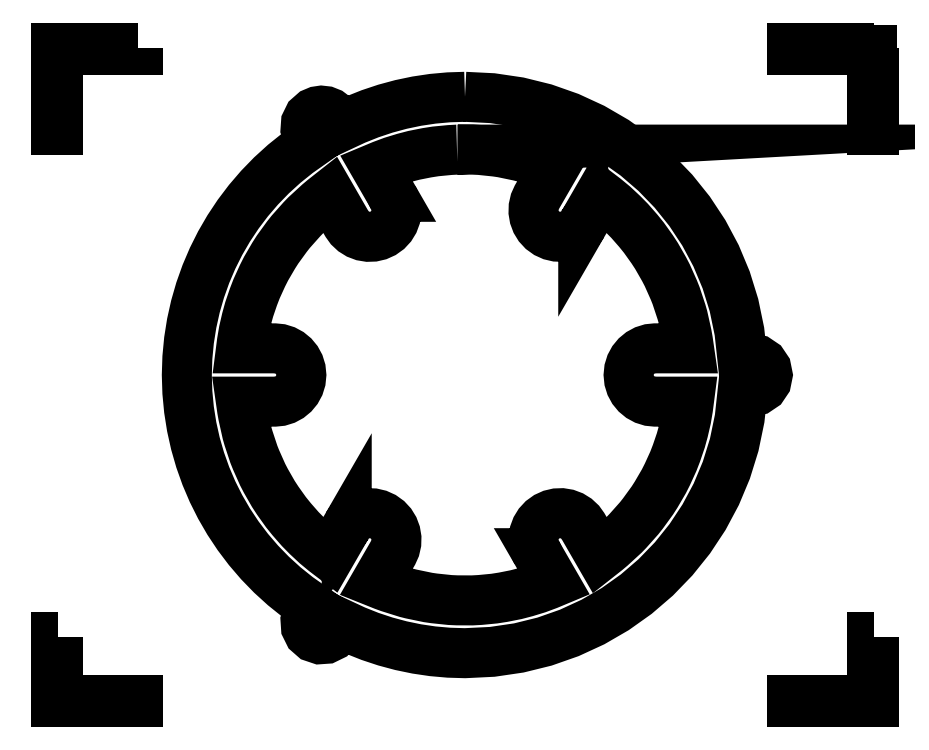
<metadata>
{"format":"dxf","ext":"dxf","renderer":"ezdxf+matplotlib","layout":"modelspace","background":"white","min_lineweight":24,"dpi":150}
</metadata>
<code>
0
SECTION
2
ENTITIES
0
LWPOLYLINE
8
Layer_1
90
114
70
0
10
5
20
7.4
30
0
10
4.802
20
7.394
30
0
10
4.606
20
7.376
30
0
10
4.411
20
7.347
30
0
10
4.218
20
7.307
30
0
10
4.028
20
7.255
30
0
10
3.841
20
7.193
30
0
10
3.657
20
7.12
30
0
10
3.478
20
7.036
30
0
10
3.423
20
7.131
30
0
10
3.39
20
7.174
30
0
10
3.348
20
7.205
30
0
10
3.299
20
7.225
30
0
10
3.245
20
7.231
30
0
10
3.196
20
7.224
30
0
10
3.15
20
7.204
30
0
10
3.09
20
7.152
30
0
10
3.057
20
7.083
30
0
10
3.051
20
7.006
30
0
10
3.077
20
6.931
30
0
10
3.131
20
6.837
30
0
10
2.956
20
6.714
30
0
10
2.791
20
6.582
30
0
10
2.635
20
6.44
30
0
10
2.489
20
6.29
30
0
10
2.353
20
6.131
30
0
10
2.227
20
5.965
30
0
10
2.112
20
5.792
30
0
10
2.008
20
5.612
30
0
10
1.915
20
5.426
30
0
10
1.833
20
5.234
30
0
10
1.763
20
5.038
30
0
10
1.705
20
4.837
30
0
10
1.66
20
4.632
30
0
10
1.627
20
4.424
30
0
10
1.607
20
4.213
30
0
10
1.6
20
4
30
0
10
1.607
20
3.787
30
0
10
1.627
20
3.576
30
0
10
1.66
20
3.367
30
0
10
1.705
20
3.163
30
0
10
1.763
20
2.962
30
0
10
1.833
20
2.765
30
0
10
1.914
20
2.574
30
0
10
2.007
20
2.388
30
0
10
2.112
20
2.208
30
0
10
2.227
20
2.035
30
0
10
2.353
20
1.869
30
0
10
2.489
20
1.71
30
0
10
2.635
20
1.559
30
0
10
2.791
20
1.418
30
0
10
2.956
20
1.285
30
0
10
3.131
20
1.162
30
0
10
3.077
20
1.069
30
0
10
3.052
20
0.9949
30
0
10
3.057
20
0.917
30
0
10
3.091
20
0.847
30
0
10
3.15
20
0.7955
30
0
10
3.225
20
0.7702
30
0
10
3.302
20
0.7755
30
0
10
3.37
20
0.8092
30
0
10
3.423
20
0.8687
30
0
10
3.477
20
0.9615
30
0
10
3.656
20
0.8778
30
0
10
3.84
20
0.8049
30
0
10
4.027
20
0.7429
30
0
10
4.217
20
0.6919
30
0
10
4.41
20
0.6519
30
0
10
4.605
20
0.6232
30
0
10
4.802
20
0.6059
30
0
10
5
20
0.6
30
0
10
5.334
20
0.6163
30
0
10
5.658
20
0.664
30
0
10
5.972
20
0.7416
30
0
10
6.274
20
0.8476
30
0
10
6.563
20
0.9806
30
0
10
6.836
20
1.139
30
0
10
7.093
20
1.322
30
0
10
7.332
20
1.527
30
0
10
7.55
20
1.753
30
0
10
7.747
20
1.998
30
0
10
7.922
20
2.262
30
0
10
8.071
20
2.542
30
0
10
8.195
20
2.838
30
0
10
8.291
20
3.147
30
0
10
8.357
20
3.468
30
0
10
8.393
20
3.8
30
0
10
8.499
20
3.8
30
0
10
8.577
20
3.816
30
0
10
8.64
20
3.859
30
0
10
8.683
20
3.922
30
0
10
8.699
20
4
30
0
10
8.683
20
4.078
30
0
10
8.64
20
4.141
30
0
10
8.577
20
4.184
30
0
10
8.499
20
4.2
30
0
10
8.39
20
4.2
30
0
10
8.354
20
4.532
30
0
10
8.288
20
4.853
30
0
10
8.192
20
5.162
30
0
10
8.069
20
5.457
30
0
10
7.919
20
5.737
30
0
10
7.745
20
6.001
30
0
10
7.548
20
6.246
30
0
10
7.33
20
6.472
30
0
10
7.092
20
6.677
30
0
10
6.835
20
6.86
30
0
10
6.562
20
7.018
30
0
10
6.274
20
7.152
30
0
10
5.972
20
7.258
30
0
10
5.658
20
7.336
30
0
10
5.333
20
7.383
30
0
10
5
20
7.4
30
0
10
5
20
7.4
30
0
0
LWPOLYLINE
8
Layer_1
90
239
70
0
10
4.911
20
6.755
30
0
10
4.911
20
6.755
30
0
10
5.096
20
6.754
30
0
10
5.183
20
6.75
30
0
10
5.377
20
6.73
30
0
10
5.452
20
6.719
30
0
10
5.656
20
6.677
30
0
10
5.717
20
6.662
30
0
10
5.924
20
6.597
30
0
10
5.969
20
6.58
30
0
10
5.995
20
6.571
30
0
10
6.087
20
6.534
30
0
10
5.882
20
6.18
30
0
10
5.881
20
6.177
30
0
10
5.854
20
6.117
30
0
10
5.84
20
6.054
30
0
10
5.838
20
5.991
30
0
10
5.848
20
5.93
30
0
10
5.87
20
5.871
30
0
10
5.903
20
5.818
30
0
10
5.946
20
5.771
30
0
10
6
20
5.732
30
0
10
6.058
20
5.706
30
0
10
6.12
20
5.691
30
0
10
6.184
20
5.689
30
0
10
6.247
20
5.7
30
0
10
6.307
20
5.722
30
0
10
6.361
20
5.756
30
0
10
6.408
20
5.799
30
0
10
6.445
20
5.851
30
0
10
6.445
20
5.852
30
0
10
6.445
20
5.852
30
0
10
6.65
20
6.207
30
0
10
6.715
20
6.157
30
0
10
6.817
20
6.073
30
0
10
6.927
20
5.97
30
0
10
7.012
20
5.884
30
0
10
7.119
20
5.762
30
0
10
7.187
20
5.678
30
0
10
7.288
20
5.535
30
0
10
7.341
20
5.455
30
0
10
7.433
20
5.293
30
0
10
7.473
20
5.218
30
0
10
7.553
20
5.037
30
0
10
7.58
20
4.969
30
0
10
7.646
20
4.771
30
0
10
7.663
20
4.71
30
0
10
7.711
20
4.496
30
0
10
7.718
20
4.458
30
0
10
7.724
20
4.423
30
0
10
7.738
20
4.326
30
0
10
7.329
20
4.326
30
0
10
7.326
20
4.326
30
0
10
7.26
20
4.319
30
0
10
7.199
20
4.3
30
0
10
7.143
20
4.27
30
0
10
7.095
20
4.23
30
0
10
7.056
20
4.182
30
0
10
7.026
20
4.127
30
0
10
7.007
20
4.066
30
0
10
7
20
4
30
0
10
7.007
20
3.934
30
0
10
7.026
20
3.873
30
0
10
7.056
20
3.818
30
0
10
7.095
20
3.77
30
0
10
7.143
20
3.73
30
0
10
7.199
20
3.7
30
0
10
7.26
20
3.681
30
0
10
7.326
20
3.674
30
0
10
7.327
20
3.674
30
0
10
7.327
20
3.674
30
0
10
7.736
20
3.674
30
0
10
7.726
20
3.593
30
0
10
7.704
20
3.463
30
0
10
7.669
20
3.315
30
0
10
7.638
20
3.201
30
0
10
7.585
20
3.044
30
0
10
7.547
20
2.946
30
0
10
7.474
20
2.785
30
0
10
7.431
20
2.7
30
0
10
7.336
20
2.539
30
0
10
7.291
20
2.467
30
0
10
7.175
20
2.308
30
0
10
7.129
20
2.249
30
0
10
6.991
20
2.094
30
0
10
6.946
20
2.048
30
0
10
6.785
20
1.9
30
0
10
6.751
20
1.871
30
0
10
6.73
20
1.854
30
0
10
6.651
20
1.791
30
0
10
6.446
20
2.146
30
0
10
6.445
20
2.149
30
0
10
6.407
20
2.201
30
0
10
6.361
20
2.244
30
0
10
6.307
20
2.278
30
0
10
6.247
20
2.3
30
0
10
6.184
20
2.311
30
0
10
6.12
20
2.309
30
0
10
6.058
20
2.294
30
0
10
6
20
2.268
30
0
10
5.946
20
2.229
30
0
10
5.903
20
2.182
30
0
10
5.87
20
2.129
30
0
10
5.848
20
2.07
30
0
10
5.838
20
2.009
30
0
10
5.839
20
1.946
30
0
10
5.854
20
1.883
30
0
10
5.881
20
1.823
30
0
10
5.881
20
1.822
30
0
10
5.881
20
1.822
30
0
10
6.086
20
1.467
30
0
10
6.013
20
1.437
30
0
10
5.885
20
1.389
30
0
10
5.744
20
1.347
30
0
10
5.625
20
1.315
30
0
10
5.467
20
1.284
30
0
10
5.359
20
1.267
30
0
10
5.185
20
1.25
30
0
10
5.089
20
1.245
30
0
10
4.904
20
1.246
30
0
10
4.817
20
1.25
30
0
10
4.622
20
1.27
30
0
10
4.548
20
1.281
30
0
10
4.344
20
1.323
30
0
10
4.283
20
1.338
30
0
10
4.075
20
1.404
30
0
10
4.036
20
1.418
30
0
10
4.004
20
1.429
30
0
10
3.914
20
1.465
30
0
10
3.913
20
1.466
30
0
10
4.117
20
1.82
30
0
10
4.119
20
1.823
30
0
10
4.146
20
1.883
30
0
10
4.16
20
1.946
30
0
10
4.162
20
2.008
30
0
10
4.152
20
2.07
30
0
10
4.13
20
2.129
30
0
10
4.097
20
2.182
30
0
10
4.053
20
2.229
30
0
10
4
20
2.268
30
0
10
3.941
20
2.294
30
0
10
3.879
20
2.309
30
0
10
3.816
20
2.311
30
0
10
3.753
20
2.3
30
0
10
3.693
20
2.278
30
0
10
3.639
20
2.244
30
0
10
3.592
20
2.201
30
0
10
3.555
20
2.149
30
0
10
3.554
20
2.148
30
0
10
3.554
20
2.148
30
0
10
3.35
20
1.793
30
0
10
3.285
20
1.842
30
0
10
3.182
20
1.928
30
0
10
3.073
20
2.029
30
0
10
2.988
20
2.116
30
0
10
2.882
20
2.237
30
0
10
2.812
20
2.323
30
0
10
2.712
20
2.464
30
0
10
2.658
20
2.546
30
0
10
2.566
20
2.706
30
0
10
2.527
20
2.782
30
0
10
2.447
20
2.962
30
0
10
2.419
20
3.031
30
0
10
2.354
20
3.229
30
0
10
2.336
20
3.29
30
0
10
2.289
20
3.503
30
0
10
2.281
20
3.547
30
0
10
2.276
20
3.576
30
0
10
2.262
20
3.671
30
0
10
2.262
20
3.674
30
0
10
2.671
20
3.674
30
0
10
2.674
20
3.674
30
0
10
2.74
20
3.681
30
0
10
2.801
20
3.7
30
0
10
2.856
20
3.73
30
0
10
2.904
20
3.77
30
0
10
2.944
20
3.818
30
0
10
2.974
20
3.873
30
0
10
2.993
20
3.934
30
0
10
3
20
4
30
0
10
2.993
20
4.066
30
0
10
2.974
20
4.127
30
0
10
2.944
20
4.182
30
0
10
2.904
20
4.23
30
0
10
2.856
20
4.27
30
0
10
2.801
20
4.3
30
0
10
2.74
20
4.319
30
0
10
2.674
20
4.326
30
0
10
2.673
20
4.326
30
0
10
2.673
20
4.326
30
0
10
2.263
20
4.326
30
0
10
2.274
20
4.404
30
0
10
2.296
20
4.539
30
0
10
2.33
20
4.682
30
0
10
2.362
20
4.801
30
0
10
2.414
20
4.953
30
0
10
2.454
20
5.056
30
0
10
2.525
20
5.214
30
0
10
2.57
20
5.301
30
0
10
2.662
20
5.459
30
0
10
2.71
20
5.534
30
0
10
2.823
20
5.691
30
0
10
2.871
20
5.751
30
0
10
3.007
20
5.904
30
0
10
3.054
20
5.953
30
0
10
3.213
20
6.098
30
0
10
3.257
20
6.135
30
0
10
3.27
20
6.147
30
0
10
3.349
20
6.209
30
0
10
3.553
20
5.854
30
0
10
3.555
20
5.851
30
0
10
3.592
20
5.799
30
0
10
3.639
20
5.756
30
0
10
3.692
20
5.722
30
0
10
3.752
20
5.699
30
0
10
3.816
20
5.689
30
0
10
3.879
20
5.691
30
0
10
3.941
20
5.706
30
0
10
4
20
5.732
30
0
10
4.053
20
5.771
30
0
10
4.097
20
5.818
30
0
10
4.13
20
5.871
30
0
10
4.151
20
5.93
30
0
10
4.162
20
5.991
30
0
10
4.16
20
6.054
30
0
10
4.146
20
6.117
30
0
10
4.119
20
6.177
30
0
10
4.118
20
6.178
30
0
10
4.119
20
6.178
30
0
10
3.914
20
6.533
30
0
10
3.987
20
6.563
30
0
10
4.114
20
6.61
30
0
10
4.256
20
6.654
30
0
10
4.375
20
6.685
30
0
10
4.533
20
6.716
30
0
10
4.64
20
6.733
30
0
10
4.814
20
6.75
30
0
10
4.911
20
6.755
30
0
10
4.911
20
6.755
30
0
0
LWPOLYLINE
8
Layer_1
90
8
70
1
10
10
20
8
30
0
10
10
20
7
30
0
10
9.972
20
7
30
0
10
9.972
20
7.972
30
0
10
9
20
7.972
30
0
10
9
20
8
30
0
10
10
20
8
30
0
10
10
20
8
30
0
0
LWPOLYLINE
8
Layer_1
90
9
70
1
10
1
20
8
30
0
10
1
20
7.972
30
0
10
0.02833
20
7.972
30
0
10
0.02833
20
7
30
0
10
0
20
7
30
0
10
0
20
7.986
30
0
10
0
20
8
30
0
10
1
20
8
30
0
10
1
20
8
30
0
0
LWPOLYLINE
8
Layer_1
90
8
70
1
10
10
20
0.8
30
0
10
10
20
0
30
0
10
9
20
0
30
0
10
9
20
0.02833
30
0
10
9.972
20
0.02833
30
0
10
9.972
20
0.8
30
0
10
10
20
0.8
30
0
10
10
20
0.8
30
0
0
LWPOLYLINE
8
Layer_1
90
8
70
1
10
0.02833
20
0.8
30
0
10
0.02833
20
0.02833
30
0
10
1
20
0.02833
30
0
10
1
20
0
30
0
10
0
20
0
30
0
10
0
20
0.8
30
0
10
0.02833
20
0.8
30
0
10
0.02833
20
0.8
30
0
0
ENDSEC
0
EOF

</code>
